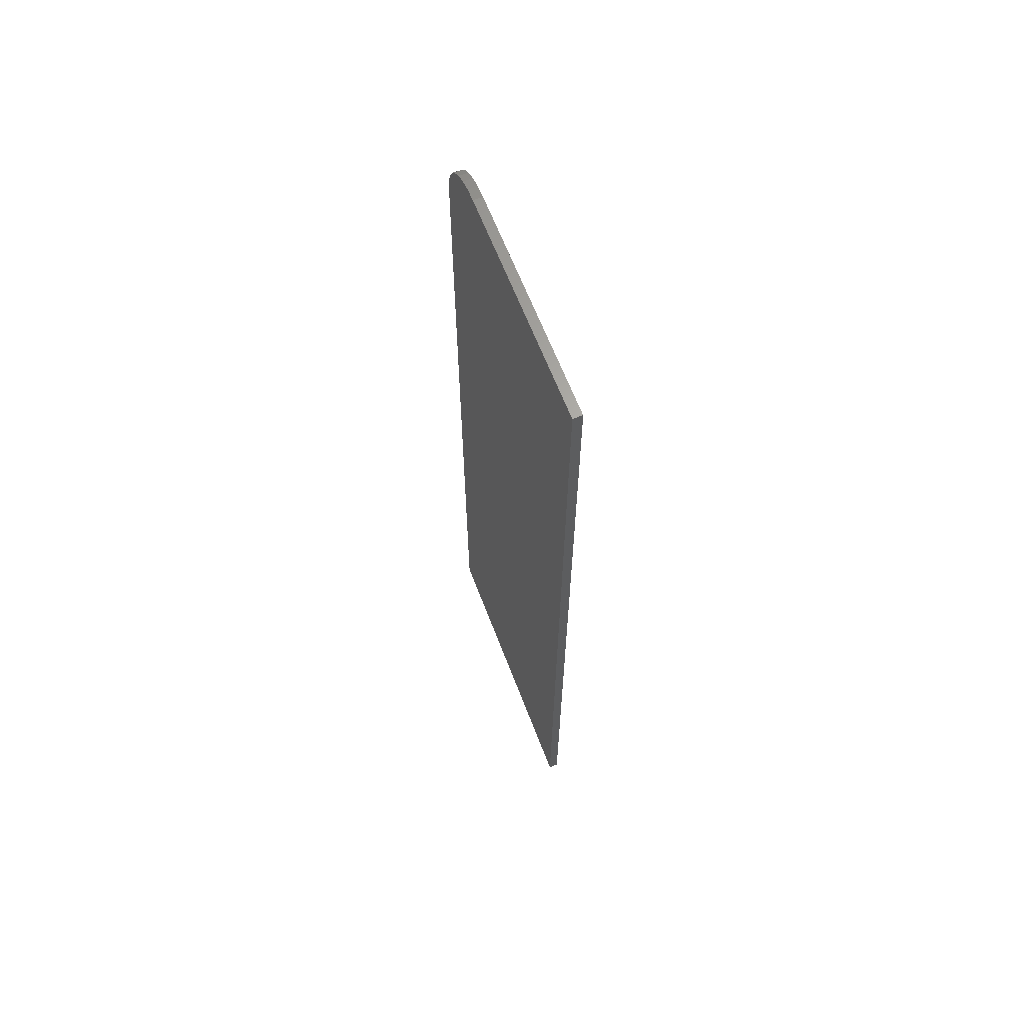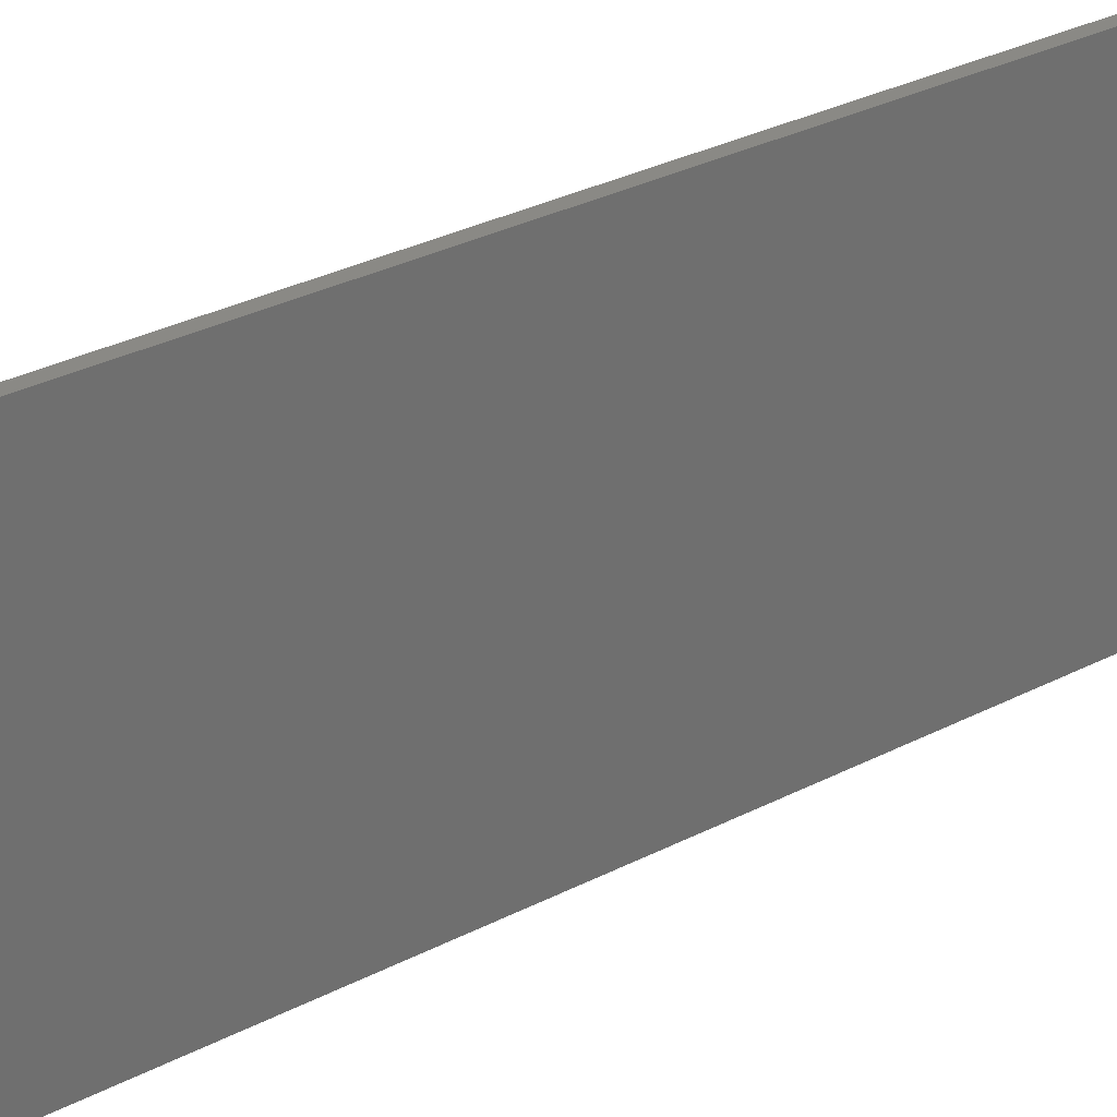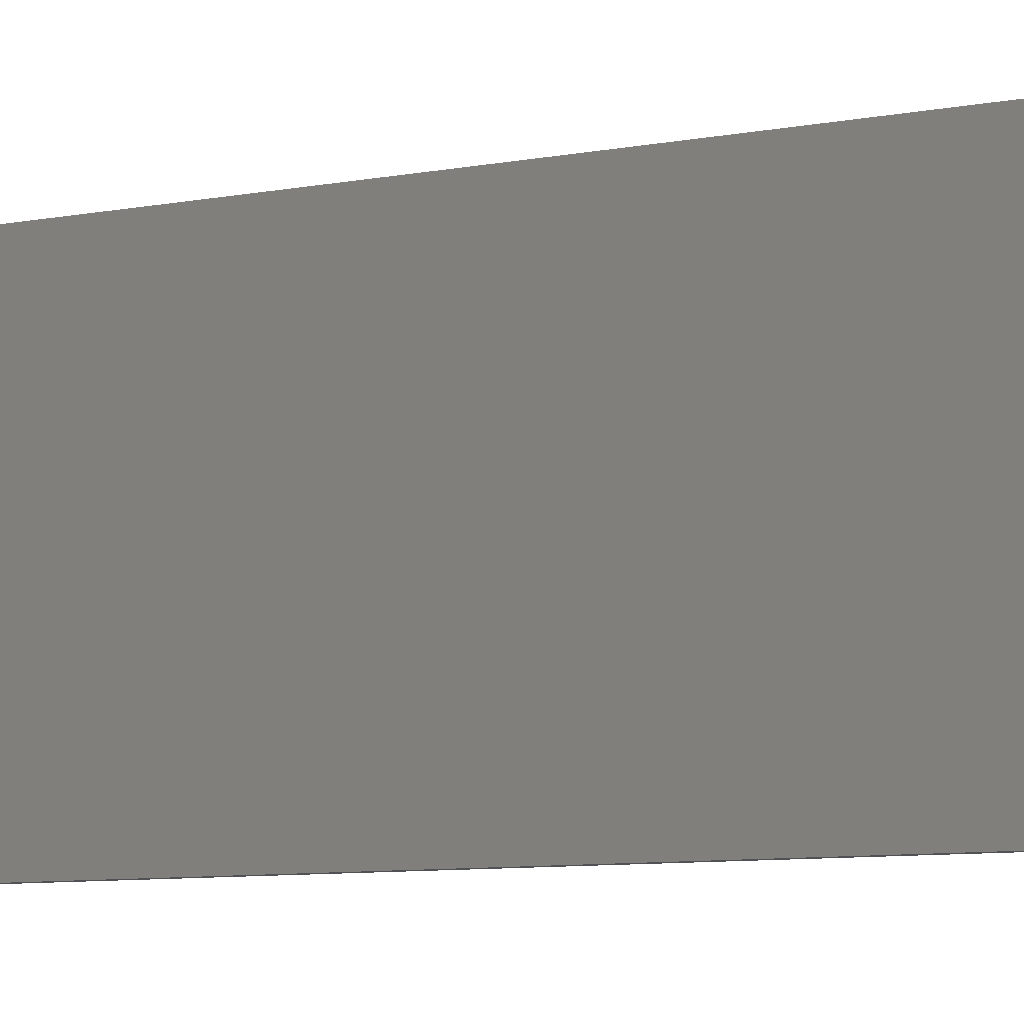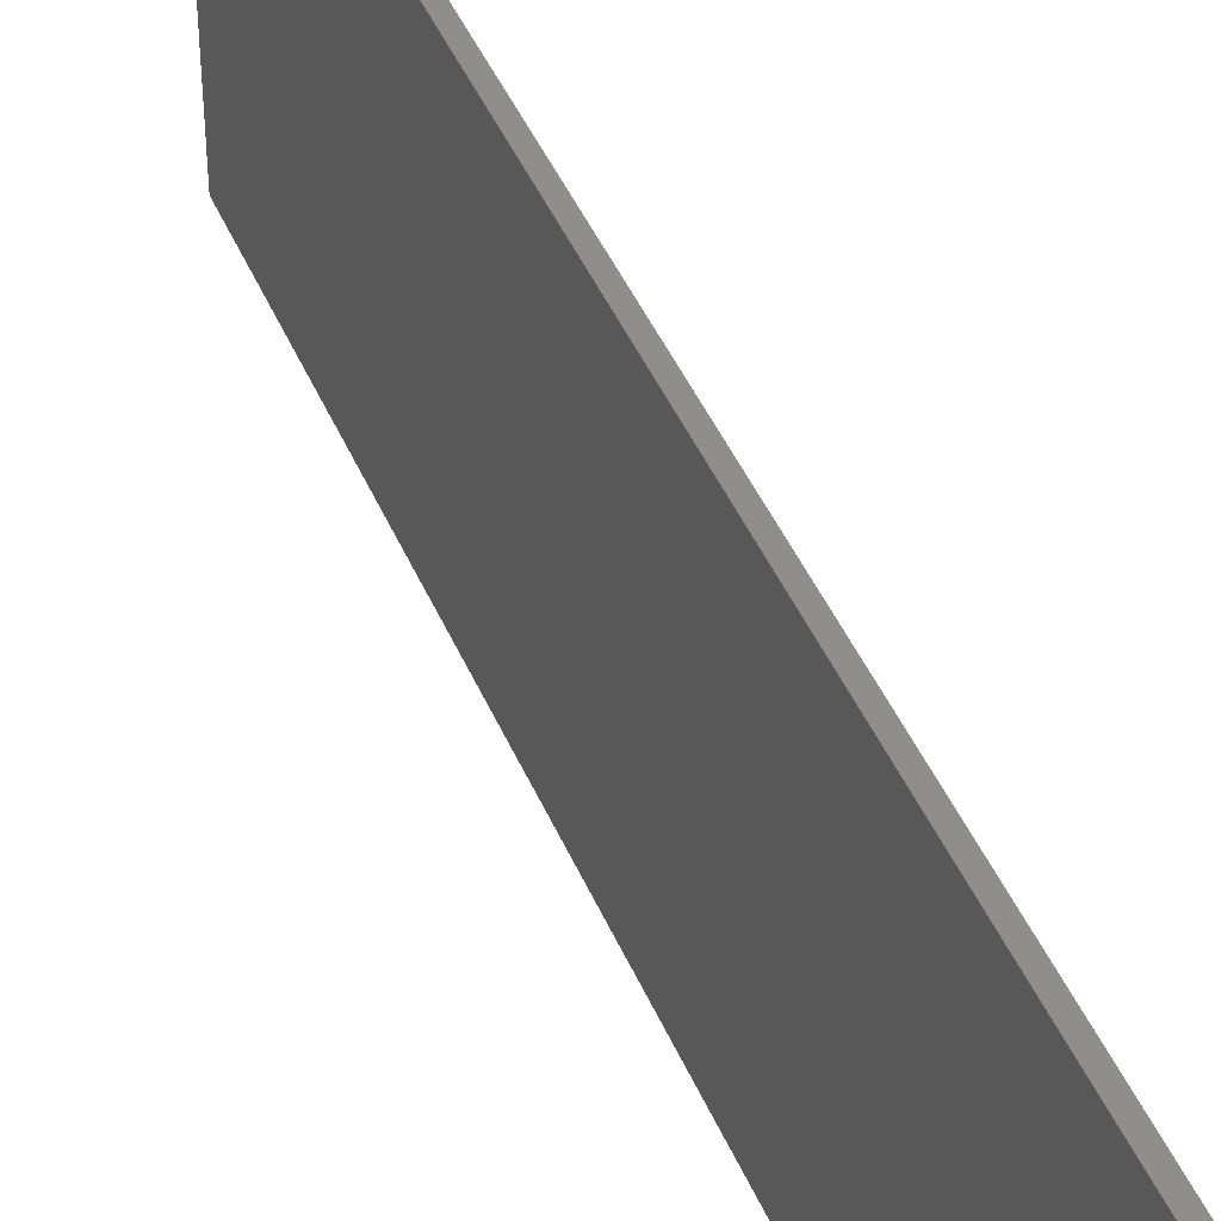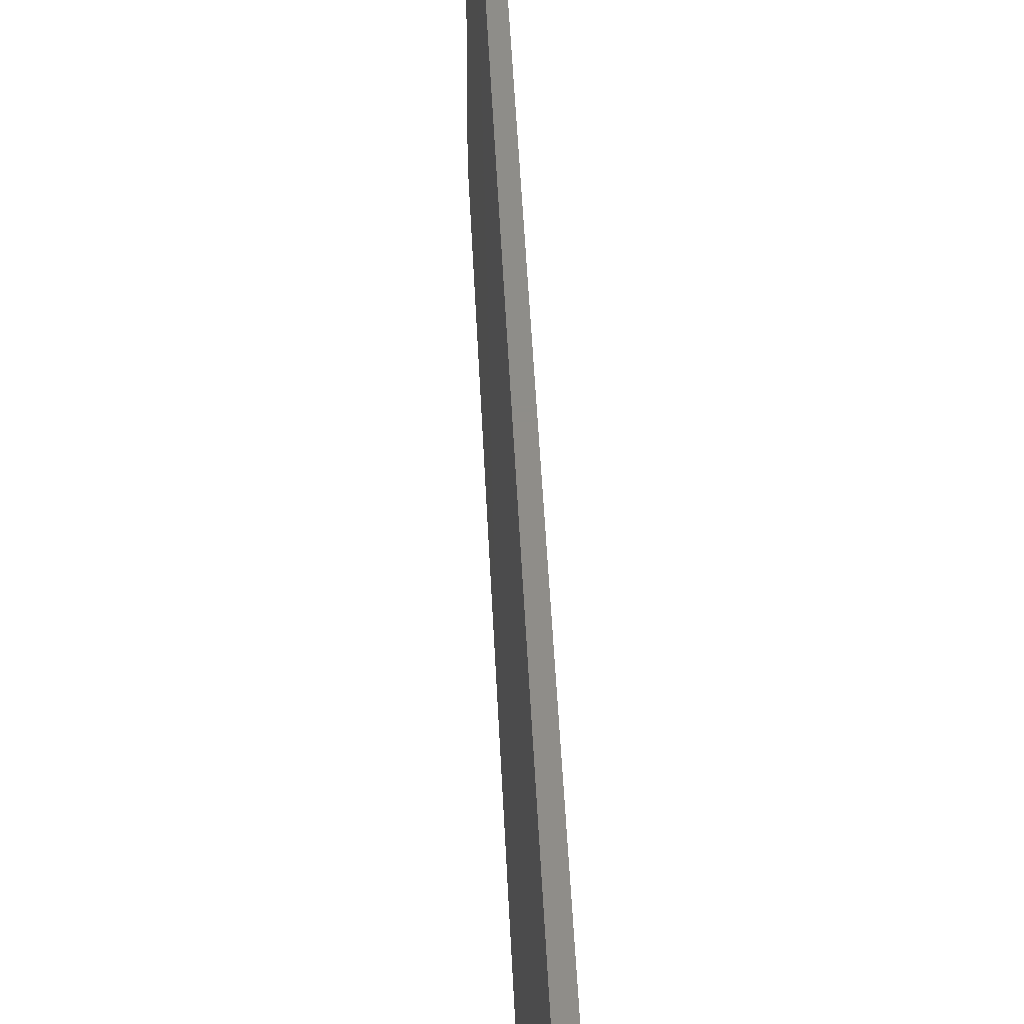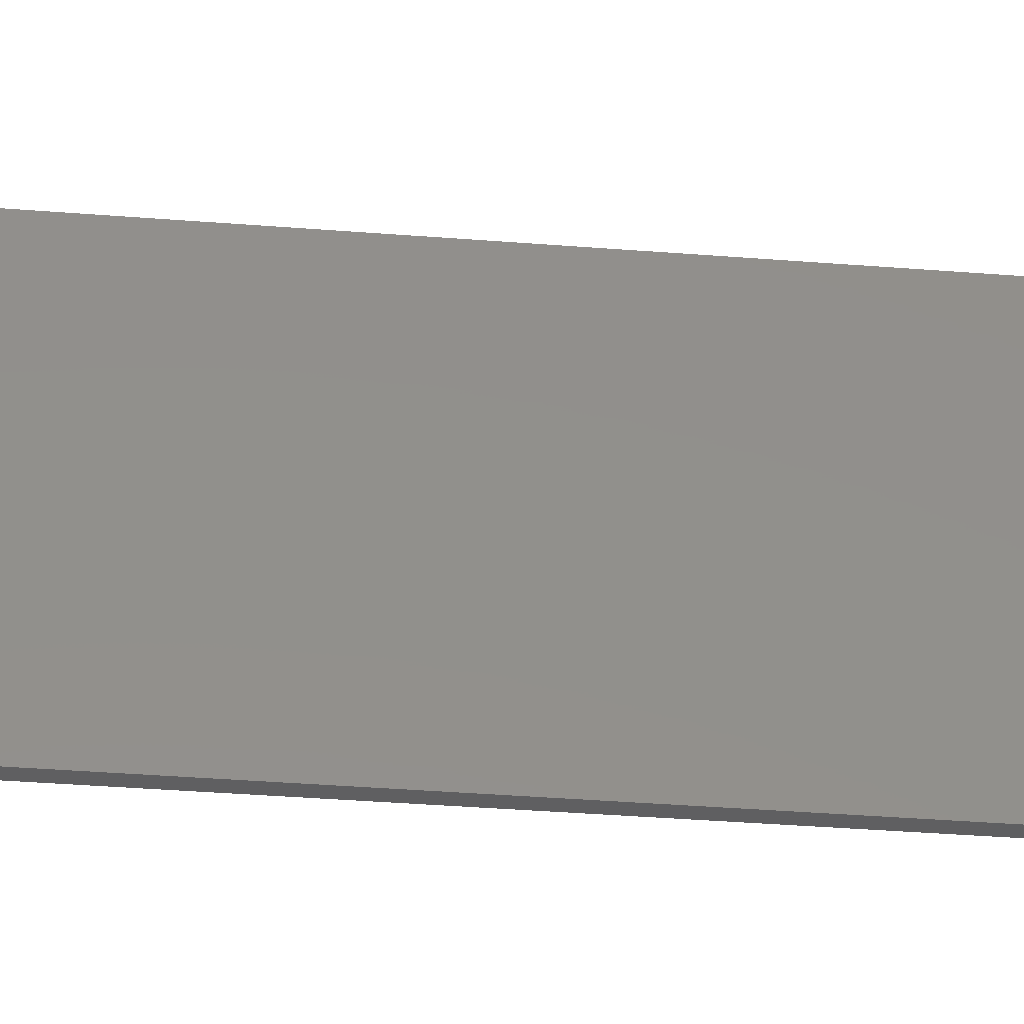
<metadata>
{"format":"stl","ext":"stl","renderer":"f3d","projection":"perspective","resolution":1024,"background":"white","views":[{"elev":63.8,"azim":-20.9,"up":"+Z"},{"elev":28.5,"azim":51.3,"up":"+Y"},{"elev":-7.7,"azim":120.0,"up":"+Y"},{"elev":42.9,"azim":158.4,"up":"+Y"},{"elev":40.3,"azim":177.7,"up":"+Y"},{"elev":-39.0,"azim":-95.6,"up":"+Y"}]}
</metadata>
<code>
# stl→obj: 24 verts, 44 faces
v 0.007812 -0.05214 0.75
v 0.007812 -0.03121 0.7458
v 0.007812 -0.04147 0.7489
v 0.007812 -0.2422 0.75
v 0.007812 -0.2422 0
v 0.007812 0.002549 -1.499e-17
v 0.007812 0.002549 0.6953
v 0.007812 0.001499 0.706
v 0.007812 -0.001613 0.7162
v 0.007812 -0.006667 0.7257
v 0.007812 -0.01347 0.734
v 0.007812 -0.02176 0.7408
v 0 -0.04147 0.7489
v 0 -0.03121 0.7458
v 0 -0.05214 0.75
v 0 -0.2422 0.75
v 0 -0.02176 0.7408
v 0 -0.01347 0.734
v 0 -0.006667 0.7257
v 0 -0.001613 0.7162
v 0 0.001499 0.706
v 0 0.002549 0.6953
v 0 0.002549 -1.499e-17
v 0 -0.2422 0
f 1 2 3
f 4 5 6
f 4 6 7
f 4 7 8
f 4 8 9
f 4 9 10
f 4 10 11
f 4 11 12
f 4 12 2
f 4 2 1
f 13 14 15
f 16 15 14
f 16 14 17
f 16 17 18
f 16 18 19
f 16 19 20
f 16 20 21
f 16 21 22
f 16 22 23
f 16 23 24
f 1 15 4
f 4 15 16
f 6 23 7
f 7 23 22
f 15 1 13
f 13 1 3
f 13 3 14
f 14 3 2
f 14 2 17
f 17 2 12
f 17 12 18
f 18 12 11
f 18 11 19
f 19 11 10
f 19 10 20
f 20 10 9
f 20 9 21
f 21 9 8
f 21 8 22
f 22 8 7
f 4 16 5
f 5 16 24
f 5 24 6
f 6 24 23

</code>
